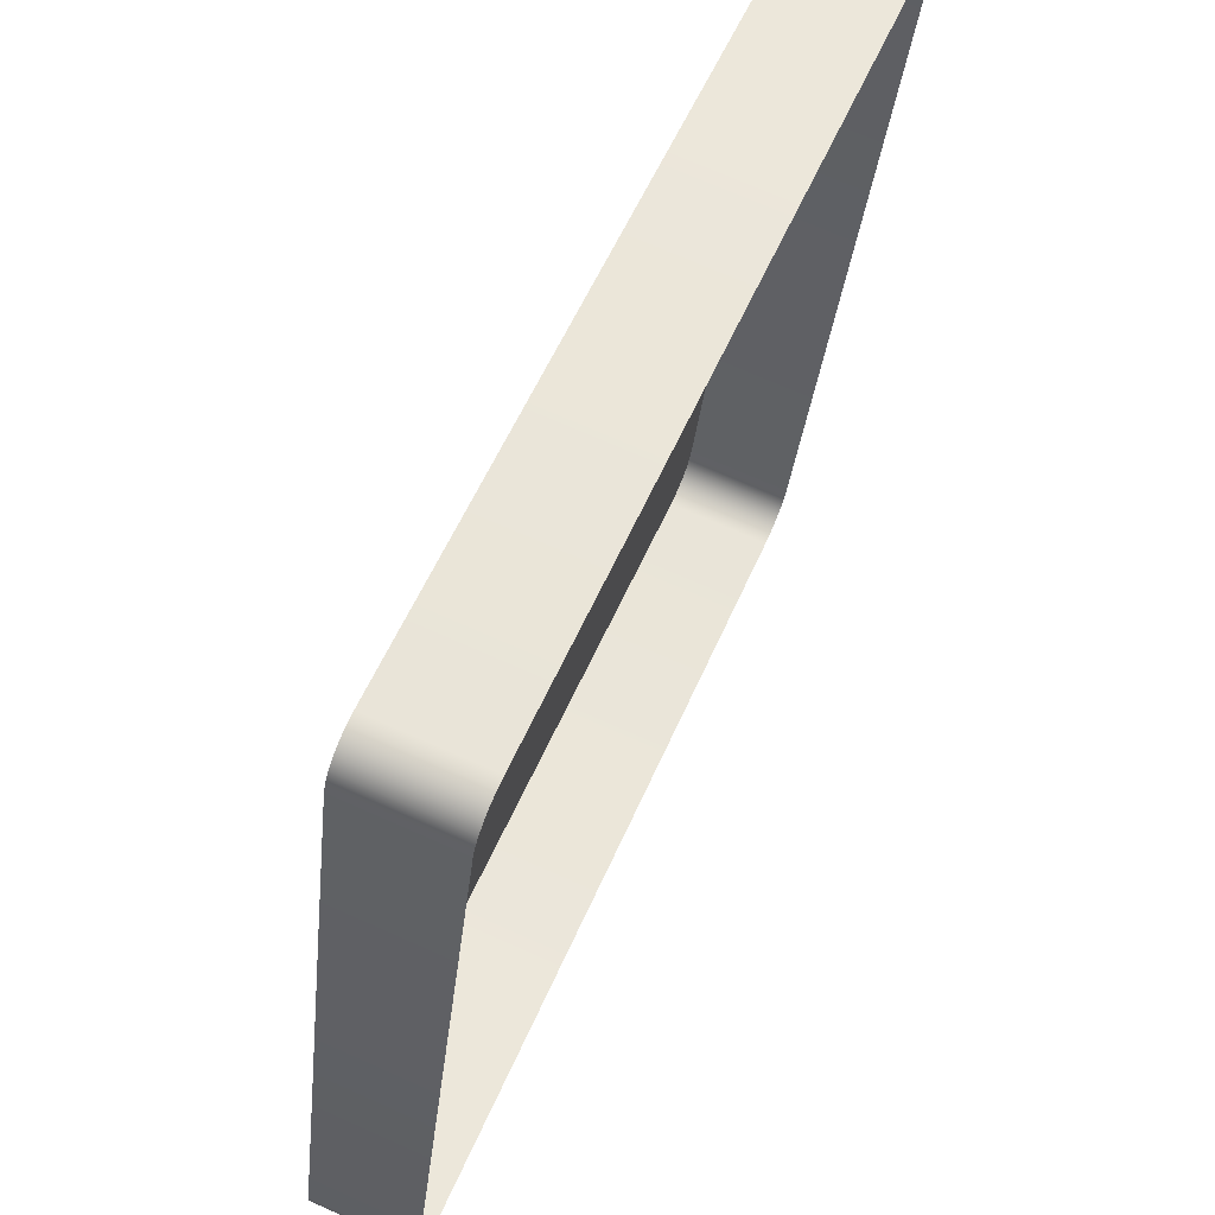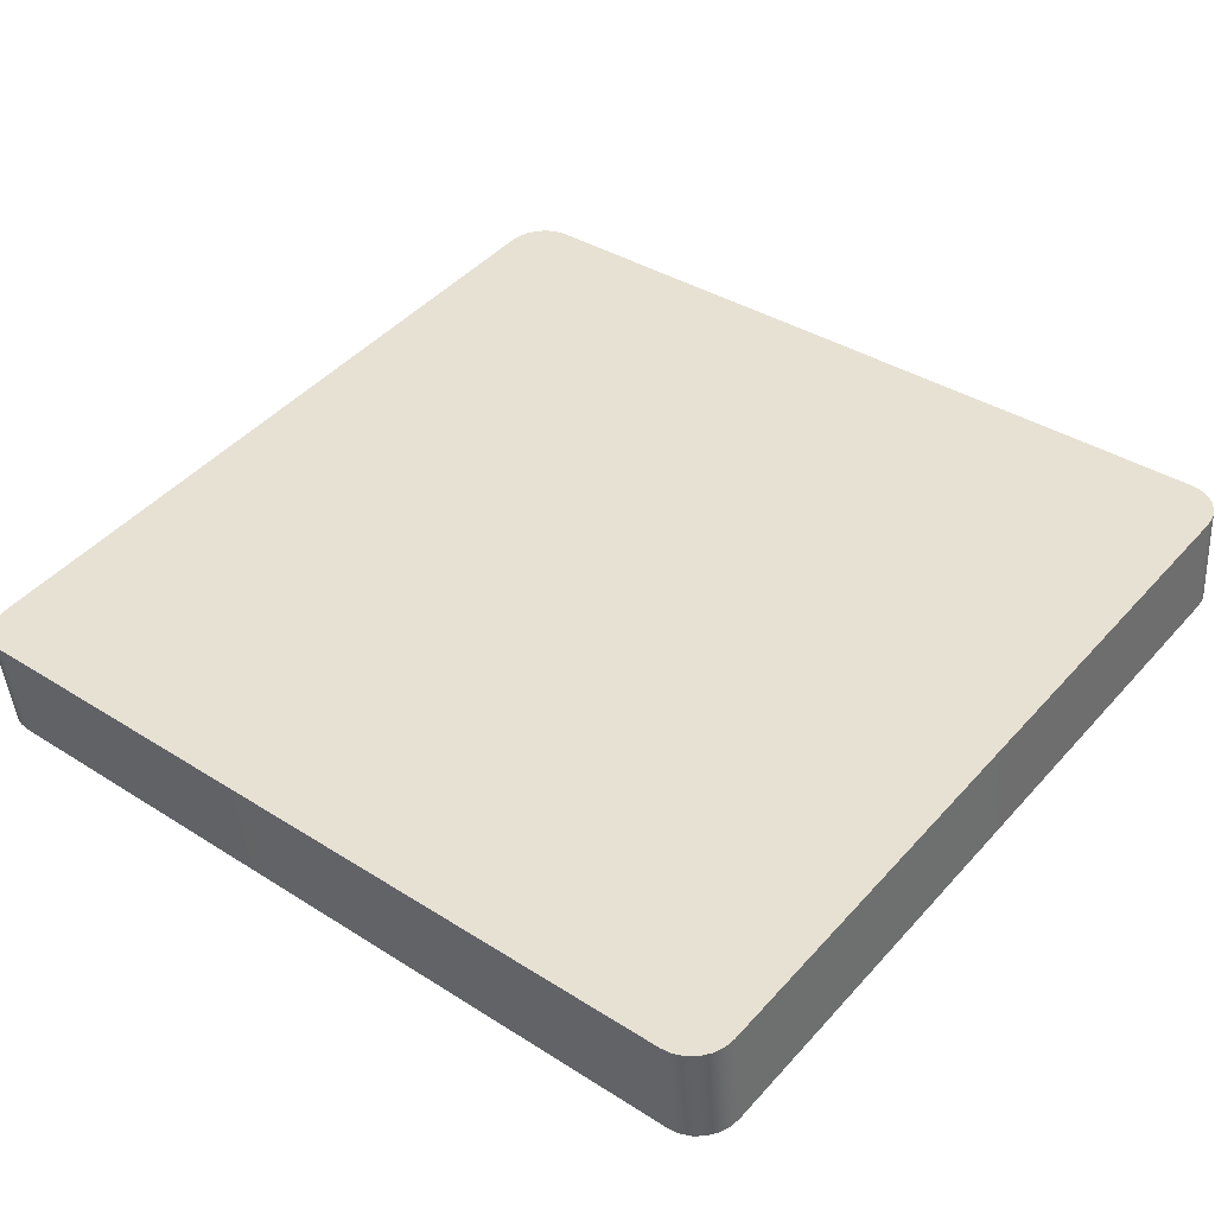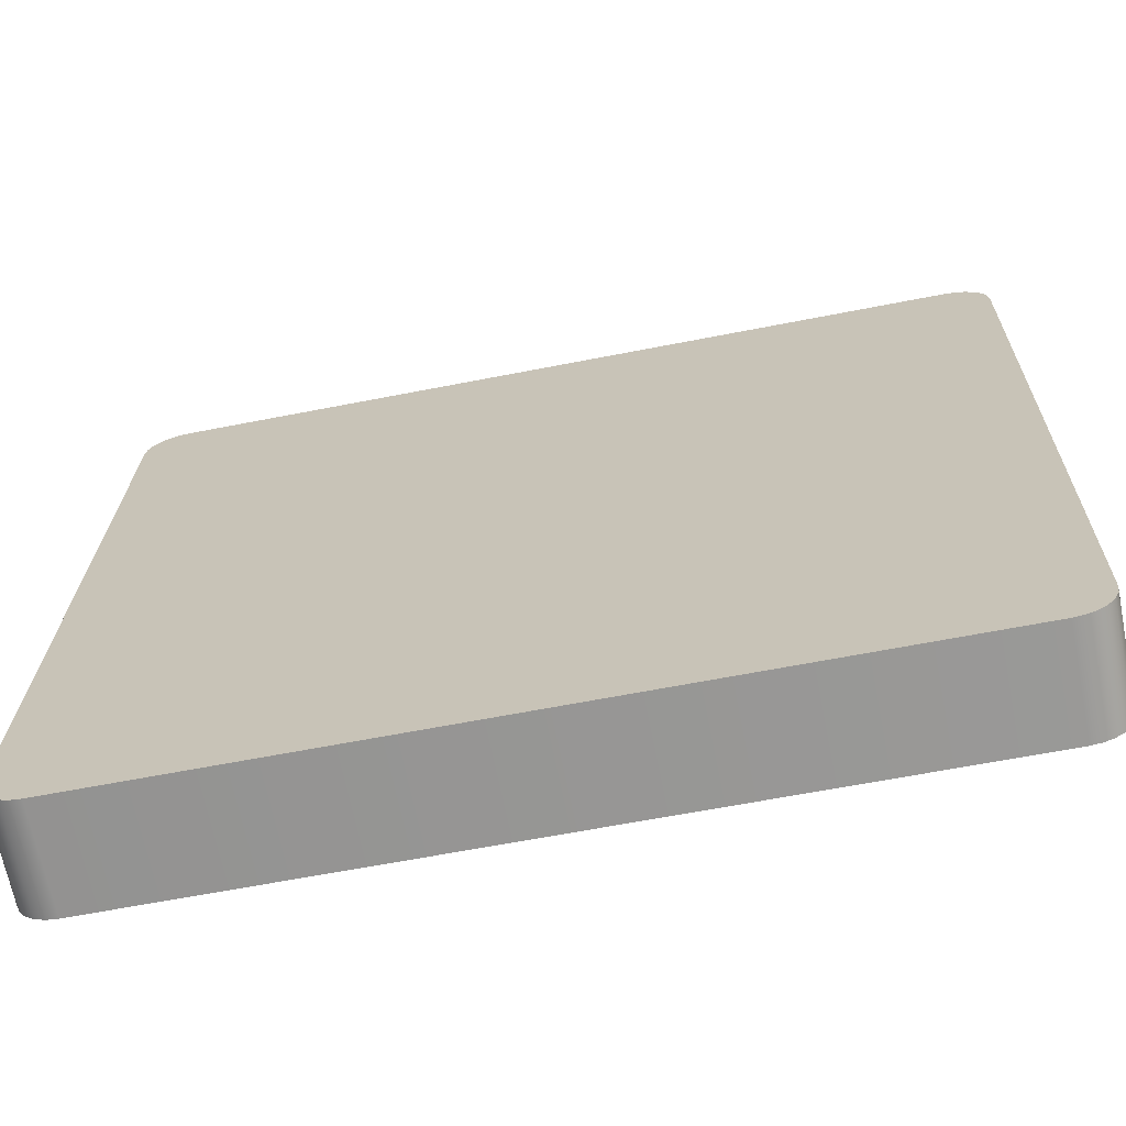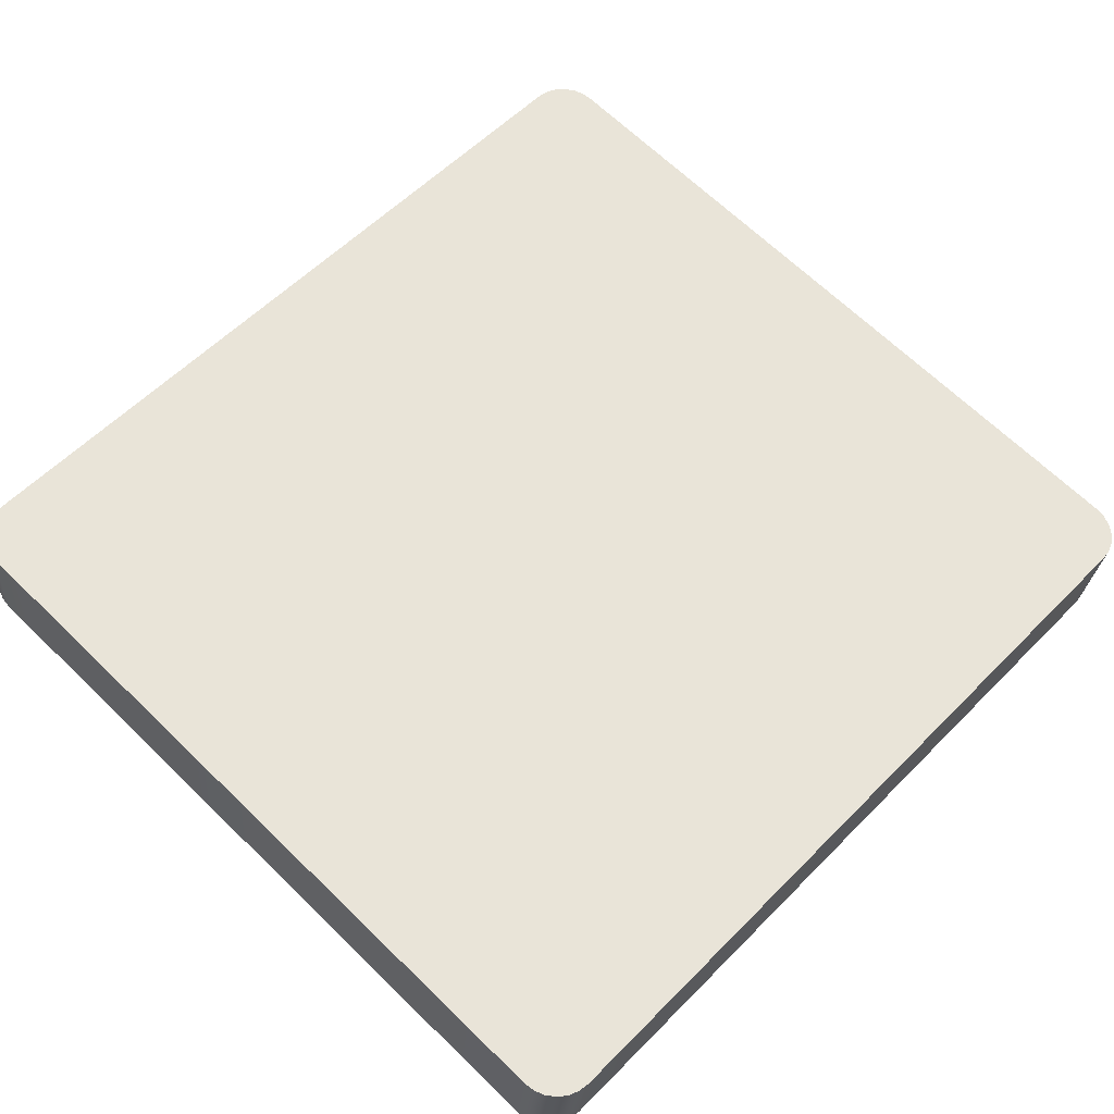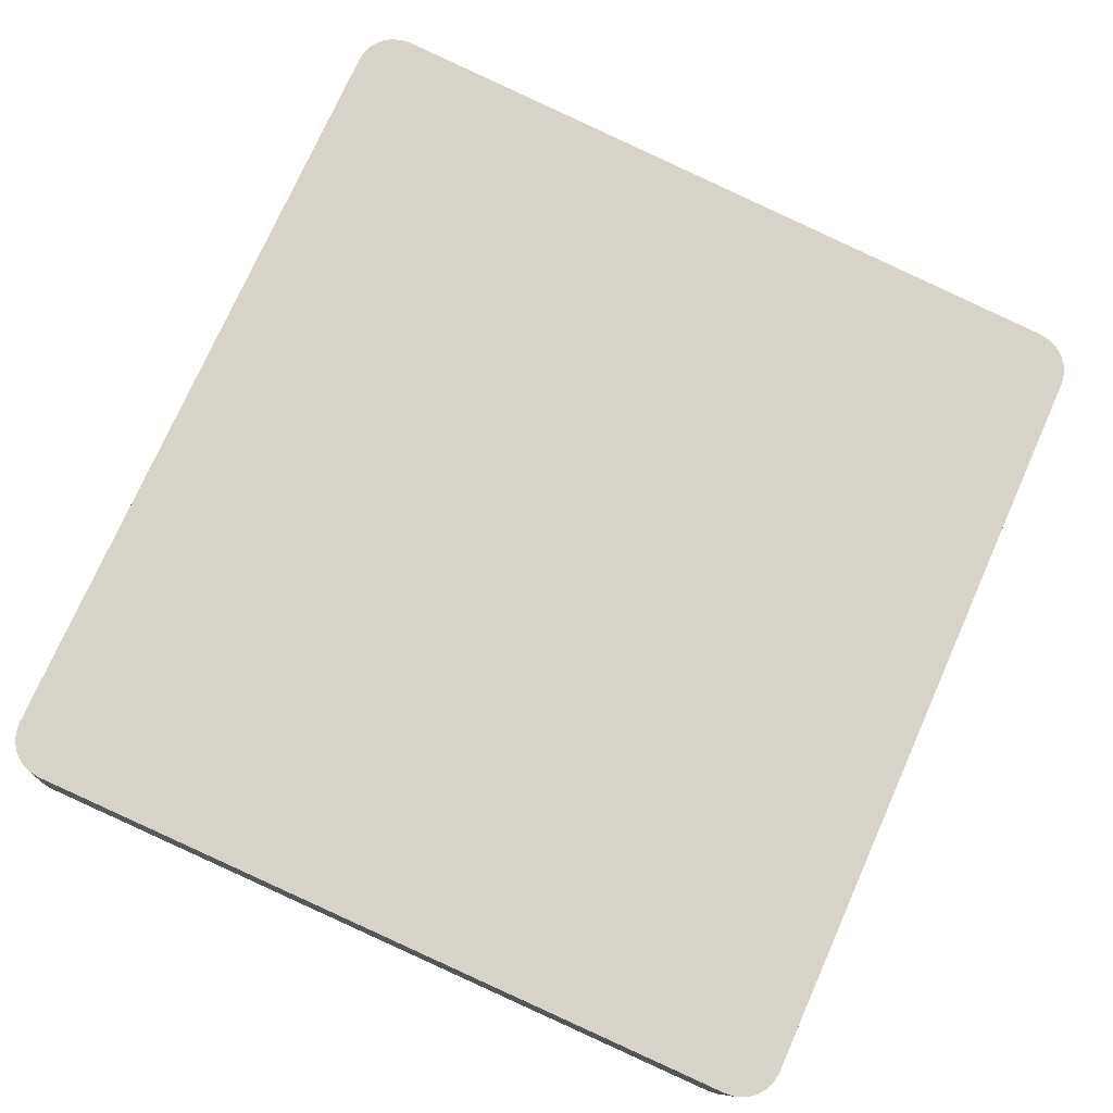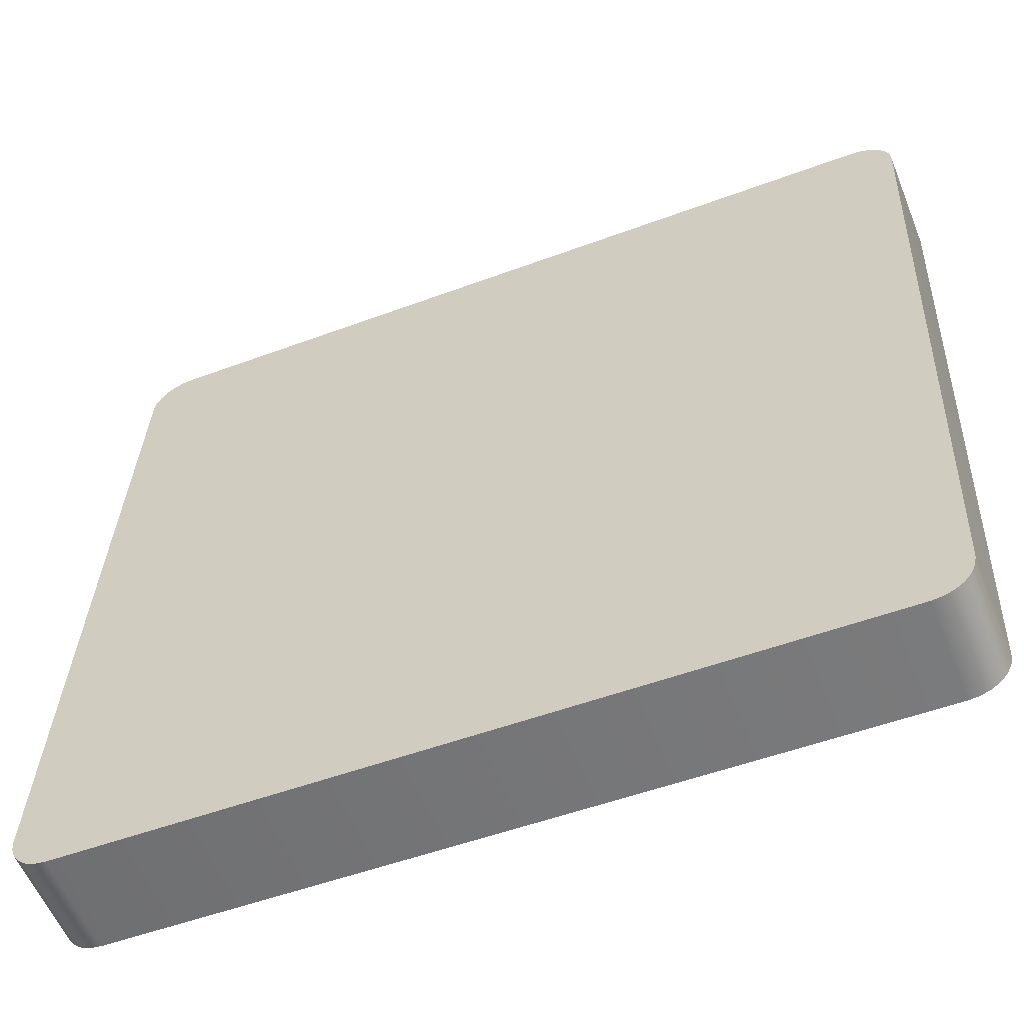
<metadata>
{"format":"obj","ext":"obj","renderer":"f3d","projection":"perspective","resolution":1024,"background":"white","views":[{"elev":56.0,"azim":-66.9,"up":"+Z"},{"elev":37.4,"azim":39.2,"up":"+Y"},{"elev":-61.7,"azim":-168.6,"up":"+Z"},{"elev":57.7,"azim":-46.2,"up":"+Y"},{"elev":75.4,"azim":-66.0,"up":"+Y"},{"elev":-51.0,"azim":-157.8,"up":"+Z"}]}
</metadata>
<code>
o mesh37/mesh37-geometry#mesh37-geometry
v 0.5998 0.01668 0.04514
v 0.6006 0.02945 0.0455
v 0.5998 0.02934 0.04654
v 0.6006 0.0168 0.0441
v 0.5998 0.0402 -0.05098
v 0.5988 0.02925 0.04734
v 0.6011 0.02959 0.04429
v 0.5988 0.04028 -0.05178
v 0.6006 0.04008 -0.04994
v 0.5988 0.01659 0.04593
v 0.6011 0.01693 0.04288
v 0.5988 0.02763 -0.05319
v 0.6006 0.02742 -0.05135
v 0.5975 0.02919 0.04784
v 0.5975 0.04034 -0.05228
v 0.6013 0.02973 0.04299
v 0.6011 0.03994 -0.04873
v 0.5998 0.02754 -0.05239
v 0.5975 0.02768 -0.05369
v 0.6011 0.02729 -0.05014
v 0.5975 0.01653 0.04643
v 0.6013 0.01707 0.04158
v 0.5962 0.02917 0.04802
v 0.5962 0.04036 -0.05245
v 0.5962 0.0277 -0.05386
v 0.6013 0.0398 -0.04743
v 0.6013 0.02714 -0.04884
v 0.5962 0.01651 0.04661
v 0.5002 0.02917 0.04802
v 0.5002 0.04036 -0.05245
v 0.5002 0.01651 0.04661
v 0.5002 0.0277 -0.05386
v 0.4989 0.01653 0.04643
v 0.4989 0.04034 -0.05228
v 0.4989 0.02919 0.04784
v 0.4989 0.02768 -0.05369
v 0.4977 0.01659 0.04593
v 0.4977 0.04028 -0.05178
v 0.4977 0.02925 0.04734
v 0.4977 0.02763 -0.05319
v 0.4966 0.01668 0.04514
v 0.4966 0.0402 -0.05098
v 0.4966 0.02934 0.04654
v 0.4966 0.02754 -0.05239
v 0.4958 0.02945 0.0455
v 0.4958 0.04008 -0.04994
v 0.4958 0.02742 -0.05135
v 0.4958 0.0168 0.0441
v 0.4953 0.02959 0.04429
v 0.4953 0.03994 -0.04873
v 0.4953 0.02729 -0.05014
v 0.4953 0.01693 0.04288
v 0.4951 0.02973 0.04299
v 0.4951 0.0398 -0.04743
v 0.4951 0.02714 -0.04884
v 0.4951 0.01707 0.04158
f 1 2 3
f 2 1 4
f 5 3 2
f 6 1 3
f 4 7 2
f 8 3 5
f 5 2 9
f 1 6 10
f 8 6 3
f 7 4 11
f 9 2 7
f 5 12 8
f 13 5 9
f 14 10 6
f 15 6 8
f 11 16 7
f 9 7 17
f 12 5 18
f 19 8 12
f 5 13 18
f 9 20 13
f 10 14 21
f 15 14 6
f 8 19 15
f 16 11 22
f 17 7 16
f 20 9 17
f 23 21 14
f 24 14 15
f 25 15 19
f 22 26 16
f 17 16 26
f 17 27 20
f 21 23 28
f 24 23 14
f 15 25 24
f 26 22 27
f 27 17 26
f 29 28 23
f 30 23 24
f 25 30 24
f 28 29 31
f 30 29 23
f 30 25 32
f 29 33 31
f 34 29 30
f 32 34 30
f 33 29 35
f 34 35 29
f 34 32 36
f 35 37 33
f 38 35 34
f 36 38 34
f 37 35 39
f 38 39 35
f 38 36 40
f 39 41 37
f 42 39 38
f 40 42 38
f 41 39 43
f 42 43 39
f 42 40 44
f 45 41 43
f 46 43 42
f 47 42 44
f 41 45 48
f 46 45 43
f 42 47 46
f 49 48 45
f 50 45 46
f 51 46 47
f 48 49 52
f 50 49 45
f 46 51 50
f 53 52 49
f 54 49 50
f 55 50 51
f 52 53 56
f 49 54 53
f 50 55 54
f 54 56 53
f 56 54 55
f 3 2 1
f 4 1 2
f 2 3 5
f 3 1 6
f 2 7 4
f 5 3 8
f 9 2 5
f 10 6 1
f 3 6 8
f 11 4 7
f 7 2 9
f 8 12 5
f 9 5 13
f 6 10 14
f 8 6 15
f 7 16 11
f 17 7 9
f 18 5 12
f 12 8 19
f 18 13 5
f 13 20 9
f 21 14 10
f 6 14 15
f 15 19 8
f 22 11 16
f 16 7 17
f 17 9 20
f 14 21 23
f 15 14 24
f 19 15 25
f 16 26 22
f 26 16 17
f 20 27 17
f 28 23 21
f 14 23 24
f 24 25 15
f 27 22 26
f 26 17 27
f 23 28 29
f 24 23 30
f 24 30 25
f 31 29 28
f 23 29 30
f 32 25 30
f 31 33 29
f 30 29 34
f 30 34 32
f 35 29 33
f 29 35 34
f 36 32 34
f 33 37 35
f 34 35 38
f 34 38 36
f 39 35 37
f 35 39 38
f 40 36 38
f 37 41 39
f 38 39 42
f 38 42 40
f 43 39 41
f 39 43 42
f 44 40 42
f 43 41 45
f 42 43 46
f 44 42 47
f 48 45 41
f 43 45 46
f 46 47 42
f 45 48 49
f 46 45 50
f 47 46 51
f 52 49 48
f 45 49 50
f 50 51 46
f 49 52 53
f 50 49 54
f 51 50 55
f 56 53 52
f 53 54 49
f 54 55 50
f 53 56 54
f 55 54 56

</code>
